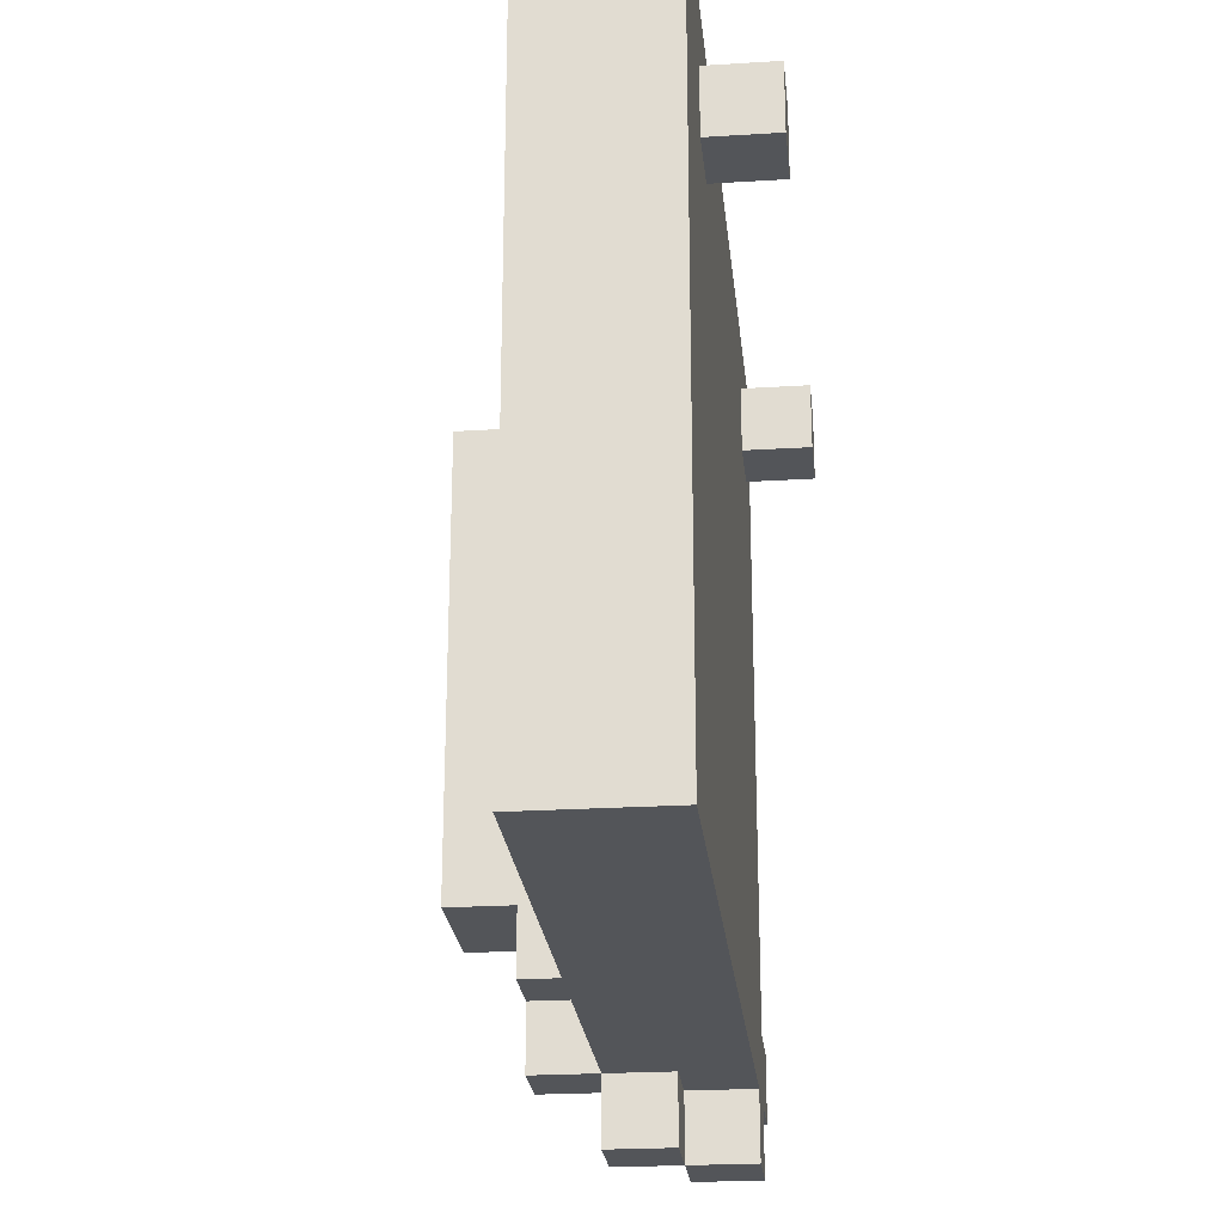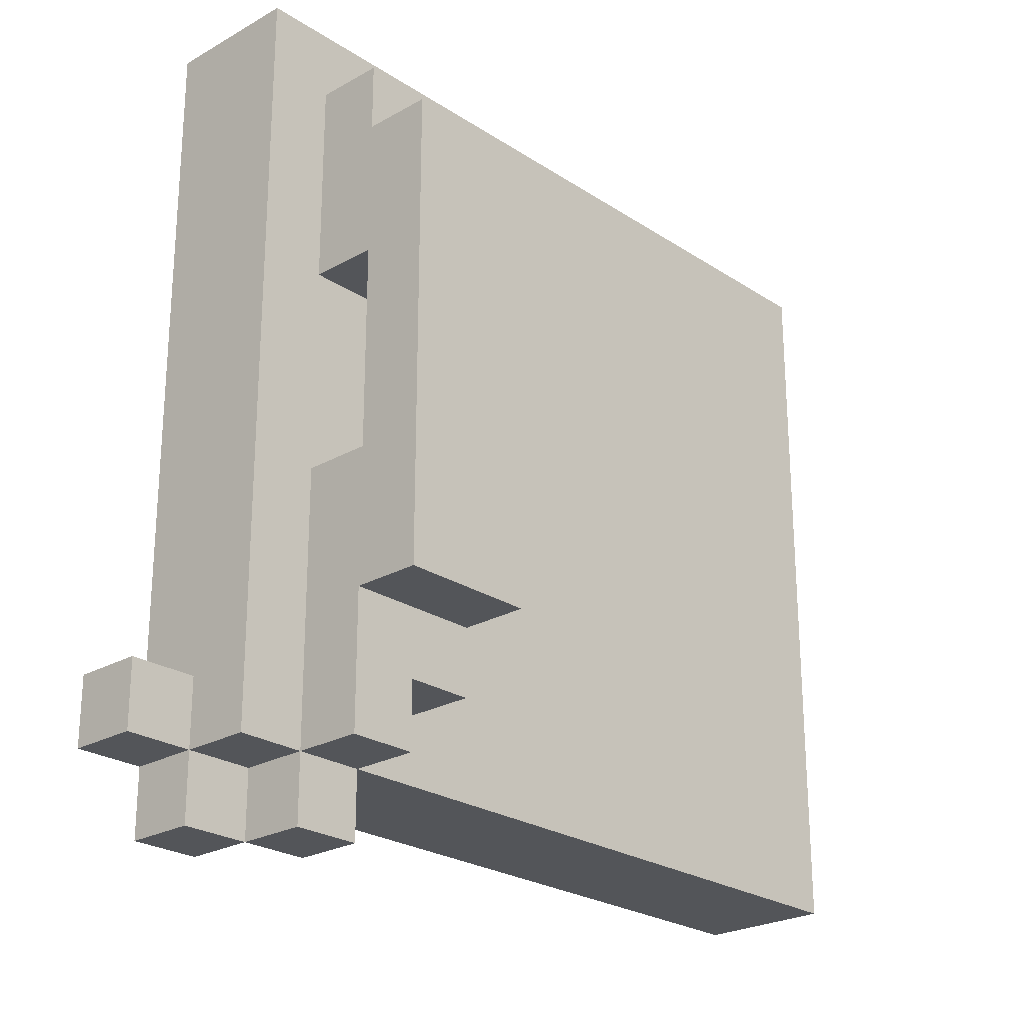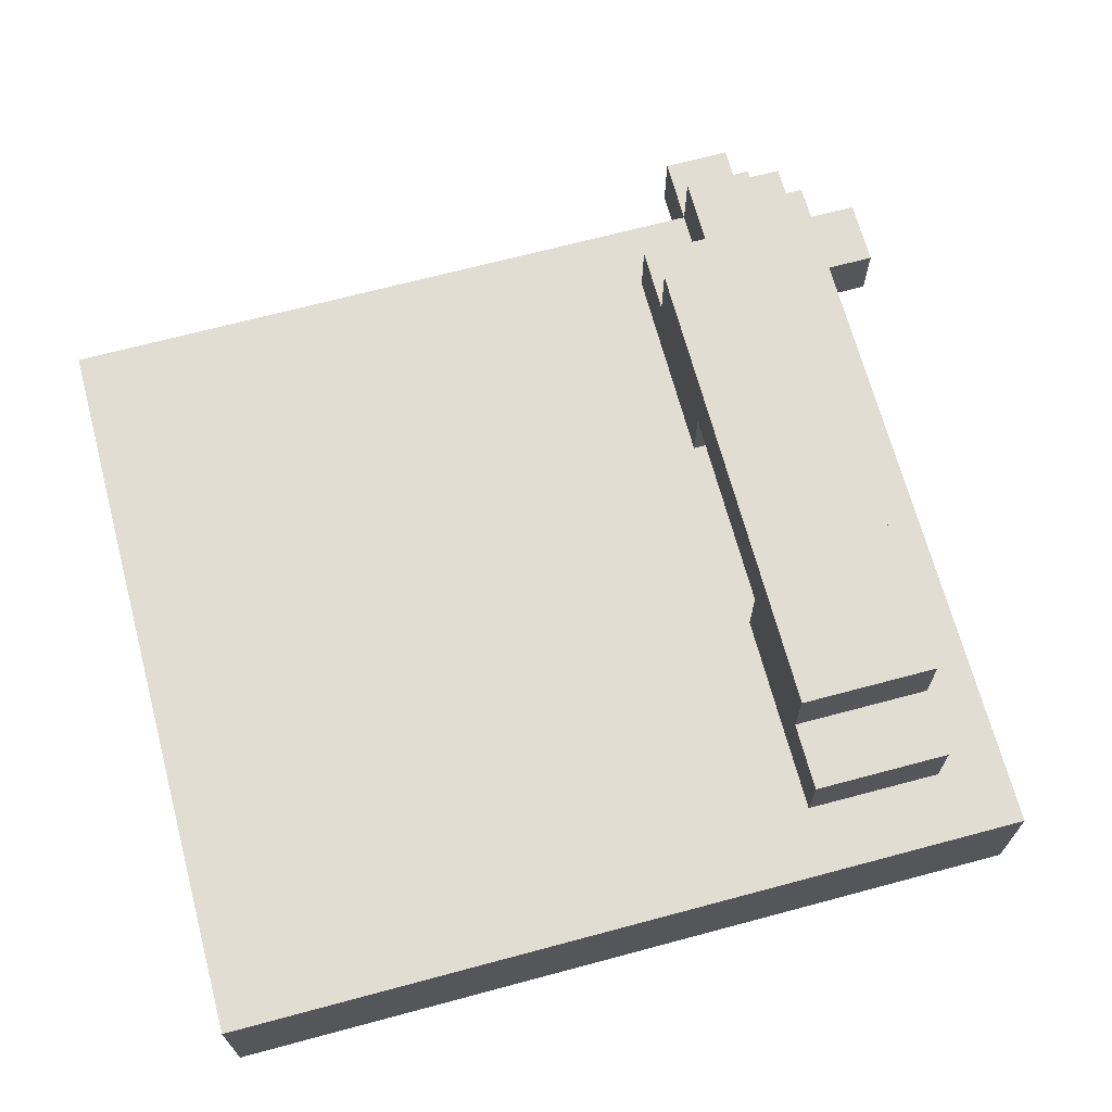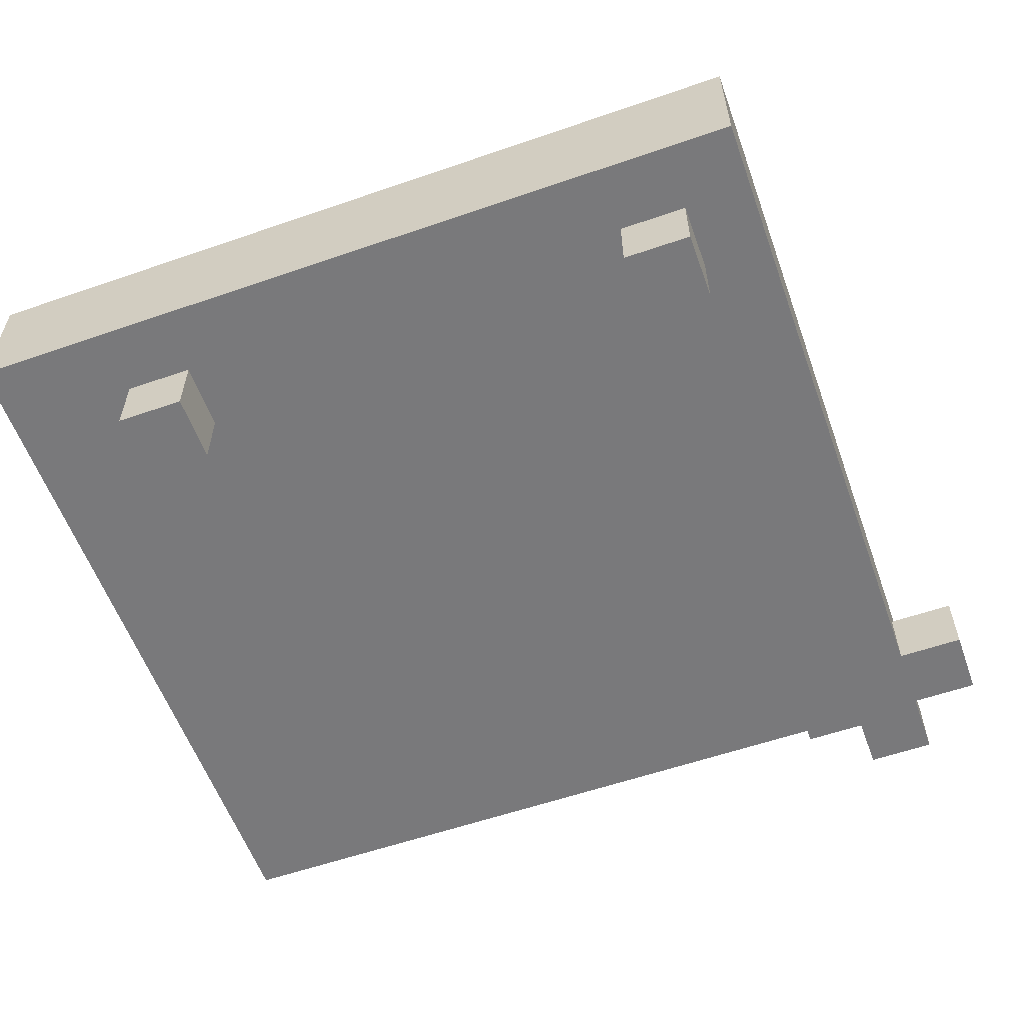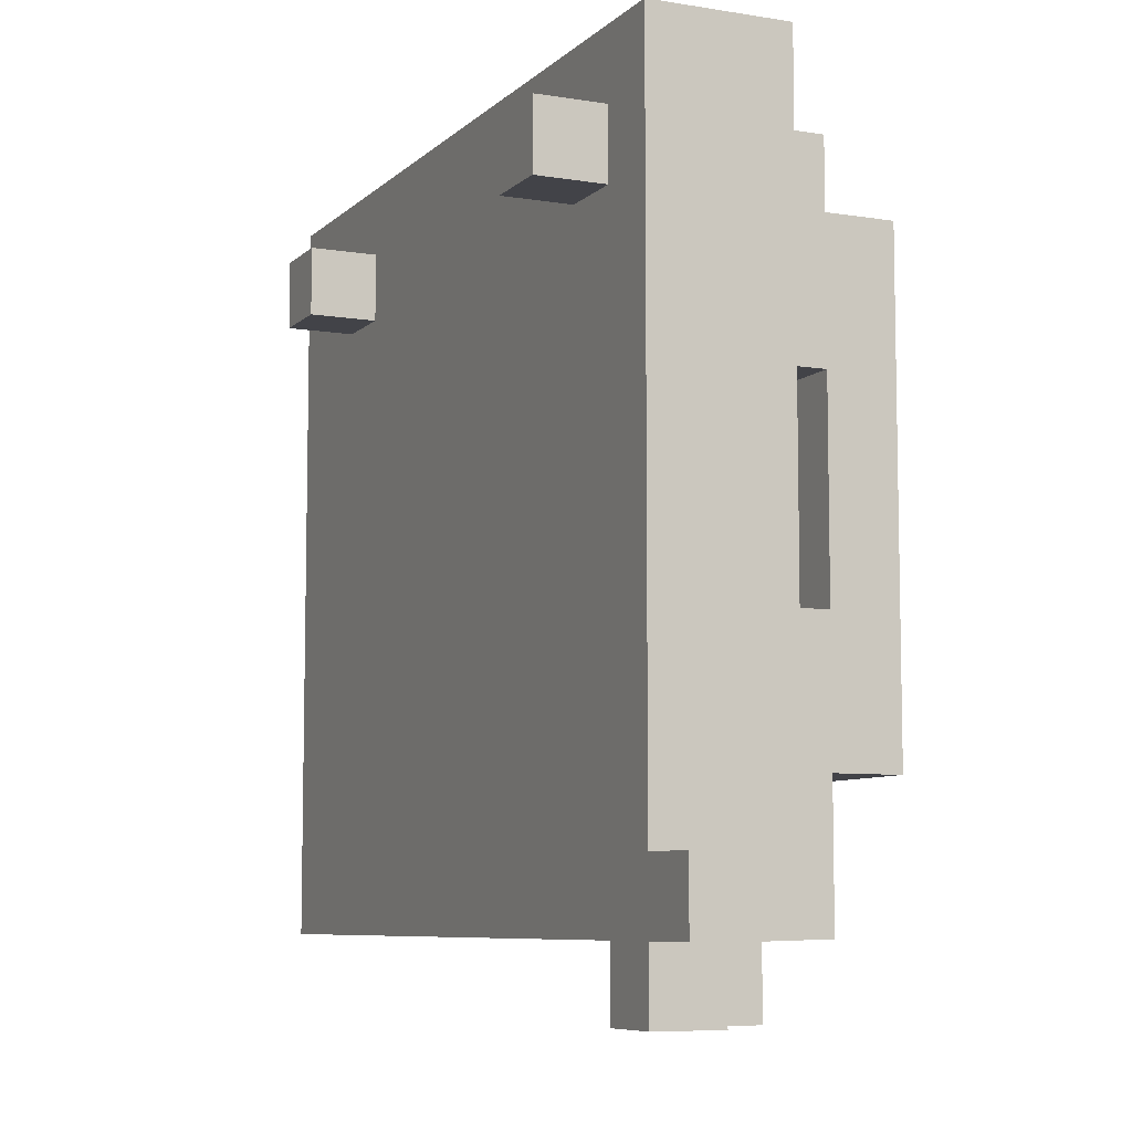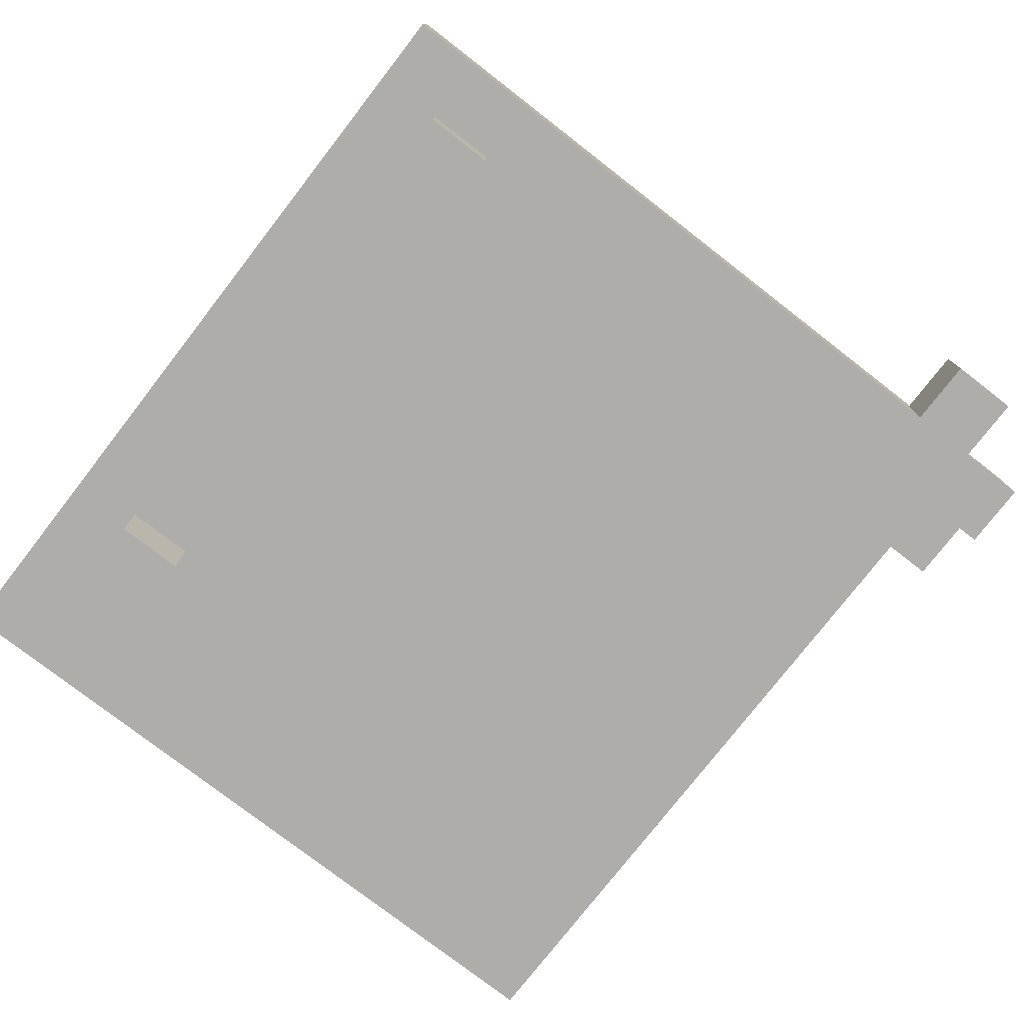
<metadata>
{"format":"obj","ext":"obj","renderer":"f3d","projection":"perspective","resolution":1024,"background":"white","views":[{"elev":-24.0,"azim":-84.1,"up":"+Z"},{"elev":-24.4,"azim":133.0,"up":"+Z"},{"elev":68.3,"azim":-15.0,"up":"+Y"},{"elev":-57.9,"azim":19.7,"up":"+Y"},{"elev":-7.6,"azim":65.4,"up":"+Z"},{"elev":-77.2,"azim":52.2,"up":"+Y"}]}
</metadata>
<code>
o
v -0.6 0.1 0.6
v -0.6 0.1 -0.5
v -0.6 0.3 0.6
v -0.6 0.3 -0.5
v -0.4 0 0.5
v -0.4 0 0.4
v -0.4 0.1 0.5
v -0.4 0.1 0.4
v 0.3 0.3 0.5
v 0.3 0.3 0.2
v 0.3 0.3 -0.1
v 0.3 0.3 -0.4
v 0.3 0.4 0.5
v 0.3 0.4 0.4
v 0.3 0.4 0.2
v 0.3 0.4 -0.1
v 0.3 0.4 -0.3
v 0.3 0.4 -0.4
v 0.3 0.5 0.4
v 0.3 0.5 -0.3
v 0.4 0 0.5
v 0.4 0 0.4
v 0.4 0.1 0.5
v 0.4 0.1 0.4
v 0.4 0.2 -0.5
v 0.4 0.2 -0.6
v 0.4 0.3 -0.4
v 0.4 0.3 -0.5
v 0.4 0.3 -0.6
v 0.4 0.4 -0.4
v 0.4 0.4 -0.5
v 0.5 0.1 -0.5
v 0.5 0.1 -0.6
v 0.5 0.2 -0.5
v 0.5 0.2 -0.6
v -0.3 0 0.5
v -0.3 0 0.4
v -0.3 0.1 0.5
v -0.3 0.1 0.4
v 0.5 0 0.5
v 0.5 0 0.4
v 0.5 0.1 0.5
v 0.5 0.1 0.4
v 0.5 0.2 -0.5
v 0.5 0.2 -0.6
v 0.5 0.3 0.5
v 0.5 0.3 0.2
v 0.5 0.3 -0.1
v 0.5 0.3 -0.4
v 0.5 0.3 -0.5
v 0.5 0.3 -0.6
v 0.5 0.4 0.5
v 0.5 0.4 0.4
v 0.5 0.4 0.2
v 0.5 0.4 -0.1
v 0.5 0.4 -0.3
v 0.5 0.4 -0.4
v 0.5 0.4 -0.5
v 0.5 0.5 0.4
v 0.5 0.5 -0.3
v 0.6 0.1 0.6
v 0.6 0.1 -0.4
v 0.6 0.1 -0.5
v 0.6 0.1 -0.6
v 0.6 0.2 -0.4
v 0.6 0.2 -0.5
v 0.6 0.2 -0.6
v 0.6 0.3 0.6
v 0.6 0.3 -0.5
v 0.7 0.1 -0.4
v 0.7 0.1 -0.5
v 0.7 0.2 -0.4
v 0.7 0.2 -0.5
v -0.6 0.1 0.6
v -0.6 0.3 0.6
v 0.6 0.1 0.6
v 0.6 0.3 0.6
v -0.4 0 0.5
v -0.4 0.1 0.5
v -0.3 0 0.5
v -0.3 0.1 0.5
v 0.3 0.3 0.5
v 0.3 0.4 0.5
v 0.4 0 0.5
v 0.4 0.1 0.5
v 0.5 0 0.5
v 0.5 0.1 0.5
v 0.5 0.3 0.5
v 0.5 0.4 0.5
v 0.3 0.4 0.4
v 0.3 0.5 0.4
v 0.5 0.4 0.4
v 0.5 0.5 0.4
v 0.3 0.3 -0.1
v 0.3 0.4 -0.1
v 0.5 0.3 -0.1
v 0.5 0.4 -0.1
v 0.6 0.1 -0.4
v 0.6 0.2 -0.4
v 0.7 0.1 -0.4
v 0.7 0.2 -0.4
v -0.4 0 0.4
v -0.4 0.1 0.4
v -0.3 0 0.4
v -0.3 0.1 0.4
v 0.4 0 0.4
v 0.4 0.1 0.4
v 0.5 0 0.4
v 0.5 0.1 0.4
v 0.3 0.3 0.2
v 0.3 0.4 0.2
v 0.5 0.3 0.2
v 0.5 0.4 0.2
v 0.3 0.4 -0.3
v 0.3 0.5 -0.3
v 0.5 0.4 -0.3
v 0.5 0.5 -0.3
v 0.3 0.3 -0.4
v 0.3 0.4 -0.4
v 0.4 0.3 -0.4
v 0.4 0.4 -0.4
v -0.6 0.1 -0.5
v -0.6 0.3 -0.5
v 0.4 0.2 -0.5
v 0.4 0.3 -0.5
v 0.4 0.4 -0.5
v 0.5 0.1 -0.5
v 0.5 0.2 -0.5
v 0.5 0.3 -0.5
v 0.5 0.4 -0.5
v 0.6 0.1 -0.5
v 0.6 0.2 -0.5
v 0.6 0.3 -0.5
v 0.7 0.1 -0.5
v 0.7 0.2 -0.5
v 0.4 0.2 -0.6
v 0.4 0.3 -0.6
v 0.5 0.1 -0.6
v 0.5 0.2 -0.6
v 0.5 0.3 -0.6
v 0.6 0.1 -0.6
v 0.6 0.2 -0.6
v -0.4 0 0.5
v -0.3 0 0.5
v 0.4 0 0.5
v 0.5 0 0.5
v -0.4 0 0.4
v -0.3 0 0.4
v 0.4 0 0.4
v 0.5 0 0.4
v -0.6 0.1 0.6
v 0.6 0.1 0.6
v -0.4 0.1 0.5
v -0.3 0.1 0.5
v 0.4 0.1 0.5
v 0.5 0.1 0.5
v -0.4 0.1 0.4
v -0.3 0.1 0.4
v 0.4 0.1 0.4
v 0.5 0.1 0.4
v 0.6 0.1 -0.4
v 0.7 0.1 -0.4
v -0.6 0.1 -0.5
v 0.5 0.1 -0.5
v 0.6 0.1 -0.5
v 0.7 0.1 -0.5
v 0.5 0.1 -0.6
v 0.6 0.1 -0.6
v 0.4 0.2 -0.5
v 0.5 0.2 -0.5
v 0.4 0.2 -0.6
v 0.5 0.2 -0.6
v 0.3 0.4 0.2
v 0.5 0.4 0.2
v 0.3 0.4 -0.1
v 0.5 0.4 -0.1
v 0.6 0.2 -0.4
v 0.7 0.2 -0.4
v 0.5 0.2 -0.5
v 0.6 0.2 -0.5
v 0.7 0.2 -0.5
v 0.5 0.2 -0.6
v 0.6 0.2 -0.6
v -0.6 0.3 0.6
v 0.6 0.3 0.6
v -0.5 0.3 0.5
v 0.2 0.3 0.5
v 0.3 0.3 0.5
v 0.5 0.3 0.5
v -0.5 0.3 0.3
v 0.2 0.3 0.3
v -0.4 0.3 0.2
v -0.3 0.3 0.2
v -0.2 0.3 0.2
v -0.1 0.3 0.2
v -5.96e-08 0.3 0.2
v 0.1 0.3 0.2
v 0.3 0.3 0.2
v 0.5 0.3 0.2
v -0.4 0.3 0.1
v -0.3 0.3 0.1
v -0.2 0.3 0.1
v -0.1 0.3 0.1
v -5.96e-08 0.3 0.1
v 0.1 0.3 0.1
v -0.4 0.3 5.96e-08
v -0.3 0.3 5.96e-08
v -0.2 0.3 5.96e-08
v -0.1 0.3 5.96e-08
v -5.96e-08 0.3 5.96e-08
v 0.1 0.3 5.96e-08
v -0.4 0.3 -0.1
v -0.3 0.3 -0.1
v -0.2 0.3 -0.1
v -0.1 0.3 -0.1
v -5.96e-08 0.3 -0.1
v 0.1 0.3 -0.1
v 0.3 0.3 -0.1
v 0.5 0.3 -0.1
v -0.4 0.3 -0.2
v -0.3 0.3 -0.2
v -0.2 0.3 -0.2
v -0.1 0.3 -0.2
v -5.96e-08 0.3 -0.2
v 0.1 0.3 -0.2
v -0.4 0.3 -0.3
v -0.3 0.3 -0.3
v -0.2 0.3 -0.3
v -0.1 0.3 -0.3
v -5.96e-08 0.3 -0.3
v 0.1 0.3 -0.3
v 0.3 0.3 -0.4
v 0.4 0.3 -0.4
v 0.5 0.3 -0.4
v -0.6 0.3 -0.5
v 0.4 0.3 -0.5
v 0.5 0.3 -0.5
v 0.6 0.3 -0.5
v 0.4 0.3 -0.6
v 0.5 0.3 -0.6
v 0.3 0.4 0.5
v 0.5 0.4 0.5
v 0.3 0.4 0.4
v 0.5 0.4 0.4
v 0.3 0.4 -0.3
v 0.5 0.4 -0.3
v 0.3 0.4 -0.4
v 0.4 0.4 -0.4
v 0.5 0.4 -0.4
v 0.4 0.4 -0.5
v 0.5 0.4 -0.5
v 0.3 0.5 0.4
v 0.5 0.5 0.4
v 0.3 0.5 -0.3
v 0.5 0.5 -0.3
f 3 2 1
f 4 2 3
f 7 6 5
f 8 6 7
f 13 10 9
f 14 10 13
f 15 10 14
f 16 12 11
f 17 12 16
f 18 12 17
f 19 15 14
f 19 17 16
f 19 16 15
f 20 17 19
f 23 22 21
f 24 22 23
f 28 26 25
f 29 26 28
f 30 28 27
f 31 28 30
f 34 33 32
f 35 33 34
f 36 37 38
f 38 37 39
f 40 41 42
f 42 41 43
f 44 45 50
f 50 45 51
f 46 47 52
f 52 47 53
f 53 47 54
f 48 49 55
f 55 49 56
f 49 50 57
f 56 49 57
f 57 50 58
f 53 54 59
f 55 56 59
f 54 55 59
f 59 56 60
f 61 62 65
f 63 64 66
f 66 64 67
f 61 65 68
f 65 66 68
f 68 66 69
f 70 71 72
f 72 71 73
f 76 75 74
f 77 75 76
f 80 79 78
f 81 79 80
f 86 85 84
f 87 85 86
f 88 83 82
f 89 83 88
f 92 91 90
f 93 91 92
f 96 95 94
f 97 95 96
f 100 99 98
f 101 99 100
f 102 103 104
f 104 103 105
f 106 107 108
f 108 107 109
f 110 111 112
f 112 111 113
f 114 115 116
f 116 115 117
f 118 119 120
f 120 119 121
f 122 123 124
f 124 123 125
f 122 124 127
f 127 124 128
f 125 126 129
f 129 126 130
f 128 129 132
f 132 129 133
f 131 132 134
f 134 132 135
f 136 137 139
f 139 137 140
f 138 139 141
f 141 139 142
f 147 144 143
f 148 144 147
f 149 146 145
f 150 146 149
f 153 152 151
f 154 152 153
f 155 152 154
f 156 152 155
f 157 153 151
f 158 155 154
f 159 155 158
f 160 152 156
f 161 159 158
f 161 160 159
f 161 152 160
f 161 158 157
f 163 157 151
f 163 161 157
f 164 161 163
f 165 162 161
f 165 161 164
f 166 162 165
f 167 165 164
f 168 165 167
f 171 170 169
f 172 170 171
f 175 174 173
f 176 174 175
f 177 178 180
f 180 178 181
f 179 180 182
f 182 180 183
f 184 185 186
f 186 185 187
f 187 185 188
f 188 185 189
f 184 186 190
f 186 187 190
f 187 188 191
f 190 187 191
f 190 191 192
f 192 191 193
f 193 191 194
f 194 191 195
f 195 191 196
f 196 191 197
f 191 188 198
f 197 191 198
f 189 185 199
f 190 192 200
f 192 193 200
f 193 194 201
f 200 193 201
f 194 195 202
f 201 194 202
f 195 196 203
f 202 195 203
f 196 197 204
f 203 196 204
f 197 198 205
f 204 197 205
f 198 199 205
f 203 204 206
f 202 203 206
f 204 205 206
f 201 202 206
f 200 201 206
f 190 200 206
f 206 205 207
f 207 205 208
f 208 205 209
f 209 205 210
f 205 199 211
f 210 205 211
f 190 206 212
f 206 207 212
f 207 208 213
f 212 207 213
f 208 209 214
f 213 208 214
f 209 210 215
f 214 209 215
f 210 211 216
f 215 210 216
f 211 199 217
f 216 211 217
f 217 199 218
f 199 185 219
f 218 199 219
f 213 214 220
f 217 218 220
f 216 217 220
f 212 213 220
f 190 212 220
f 214 215 220
f 215 216 220
f 220 218 221
f 221 218 222
f 222 218 223
f 223 218 224
f 224 218 225
f 190 220 226
f 220 221 226
f 221 222 227
f 226 221 227
f 222 223 228
f 227 222 228
f 223 224 229
f 228 223 229
f 224 225 230
f 229 224 230
f 225 218 231
f 230 225 231
f 229 230 232
f 231 218 232
f 230 231 232
f 227 228 232
f 226 227 232
f 228 229 232
f 219 185 234
f 232 233 235
f 184 190 235
f 190 226 235
f 226 232 235
f 235 233 236
f 234 185 237
f 237 185 238
f 236 237 239
f 239 237 240
f 241 242 243
f 243 242 244
f 245 246 247
f 247 246 248
f 248 246 249
f 248 249 250
f 250 249 251
f 252 253 254
f 254 253 255

</code>
